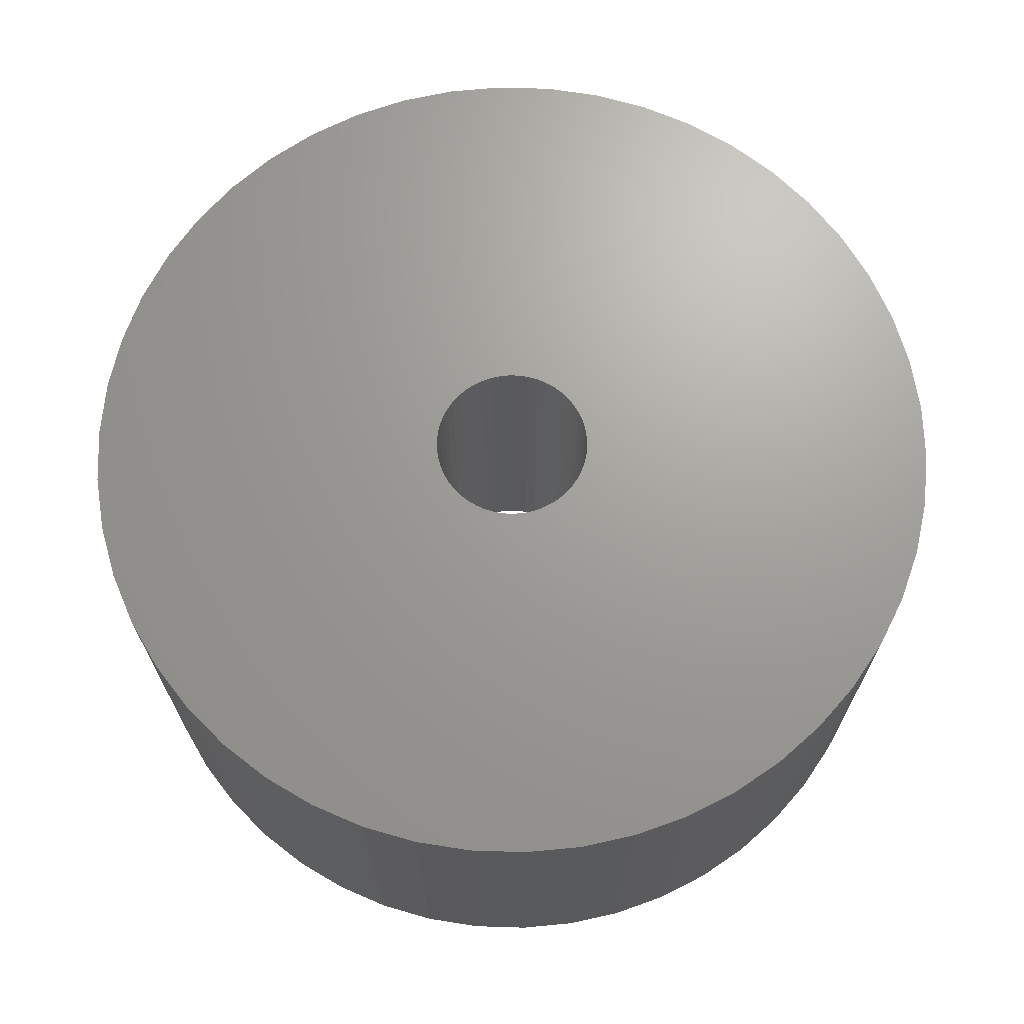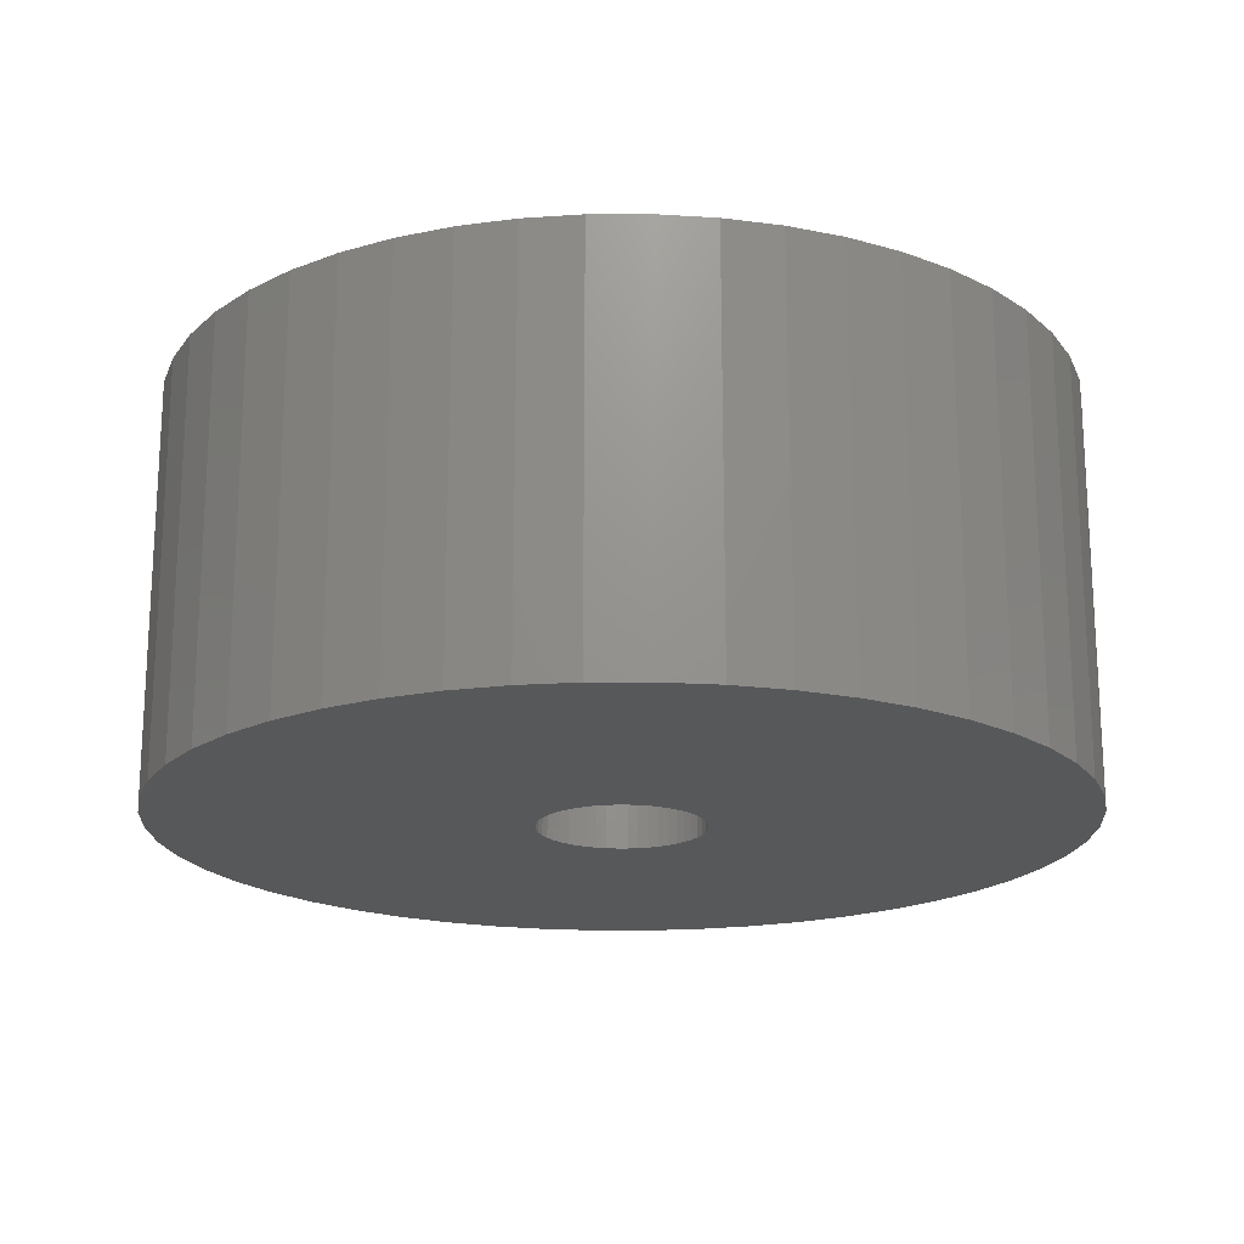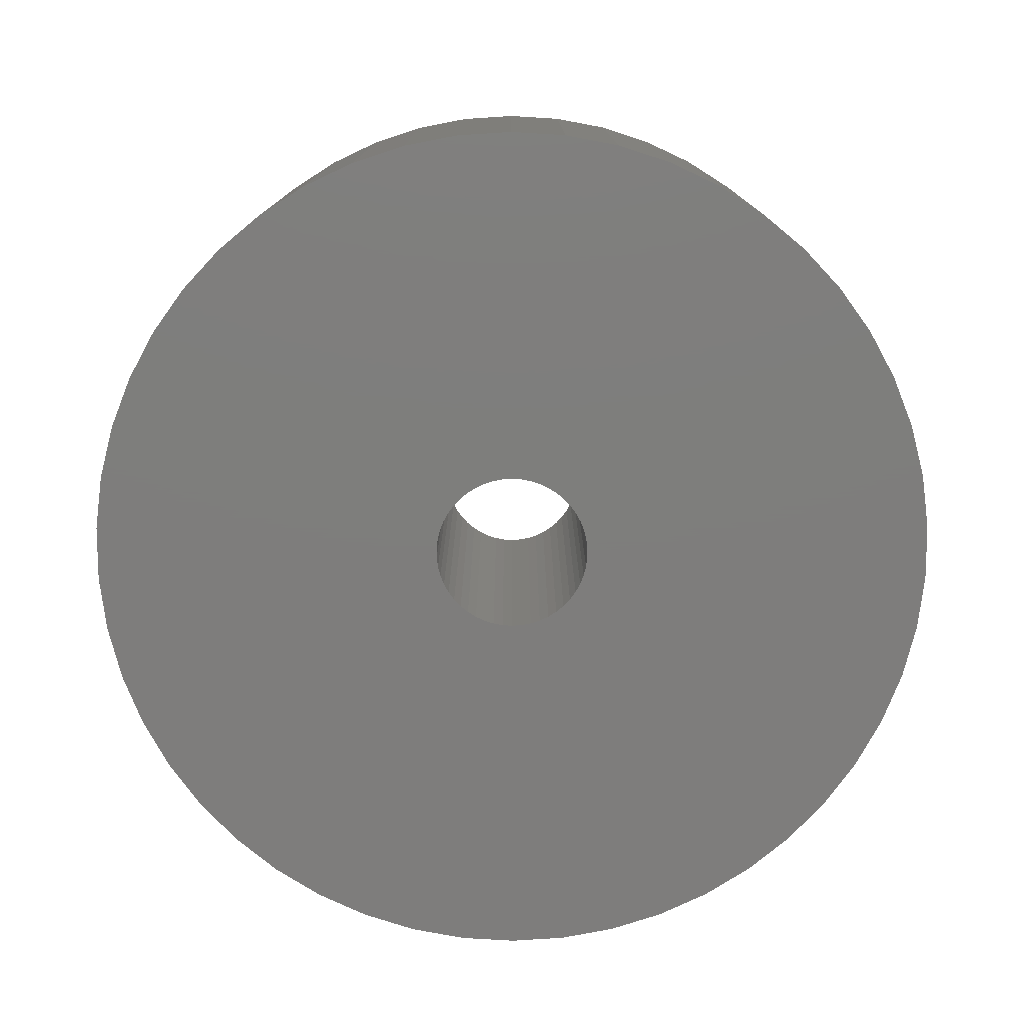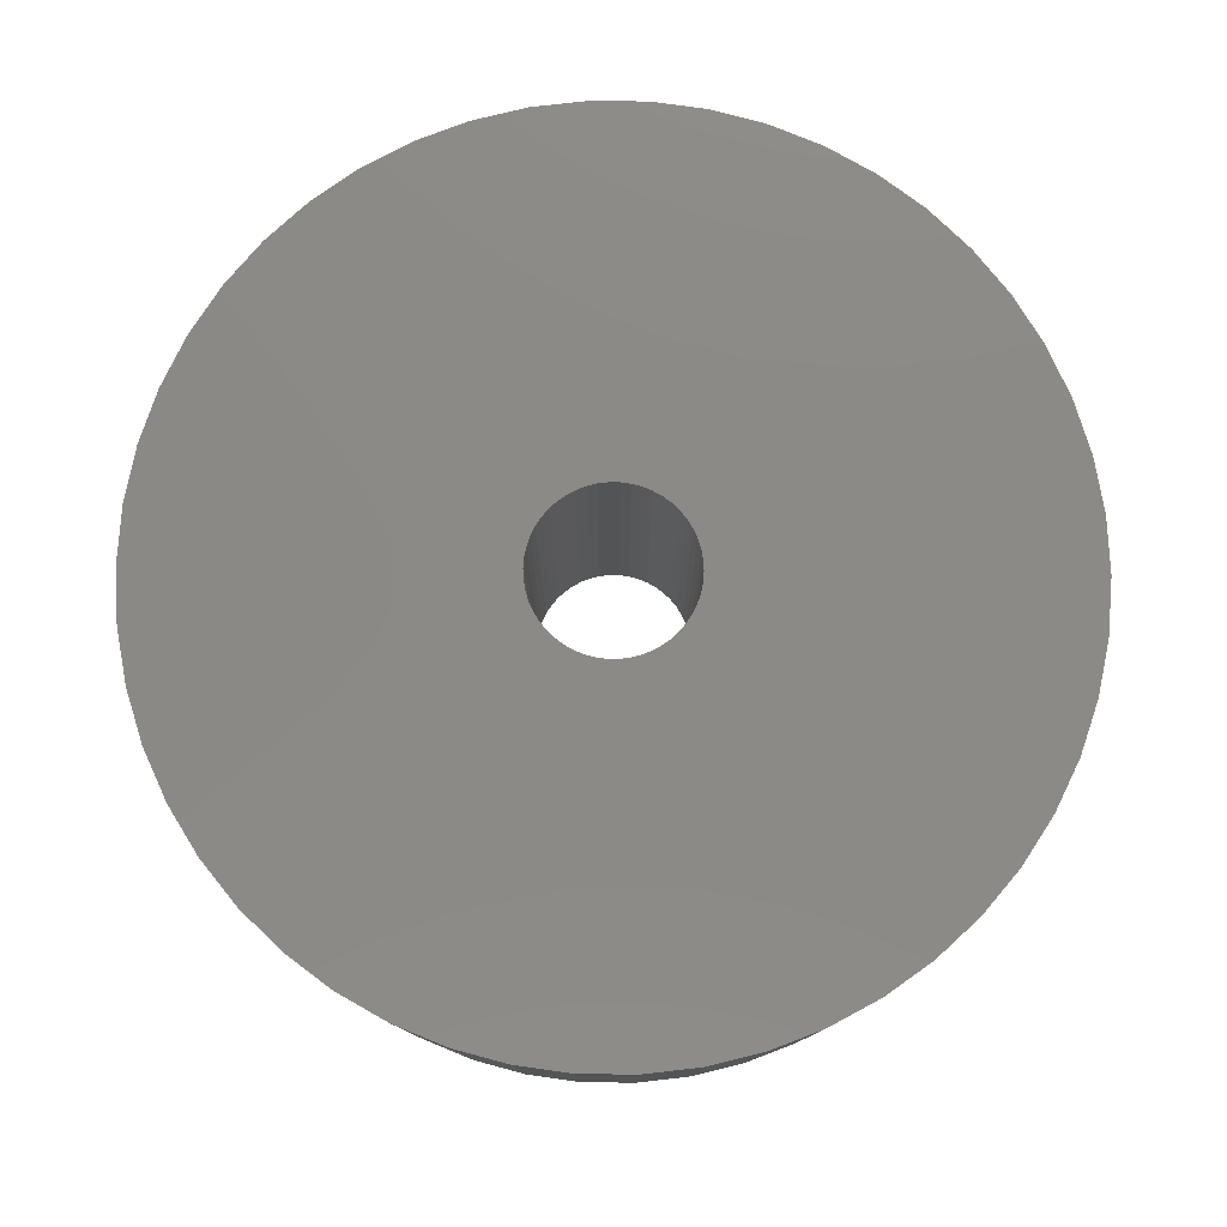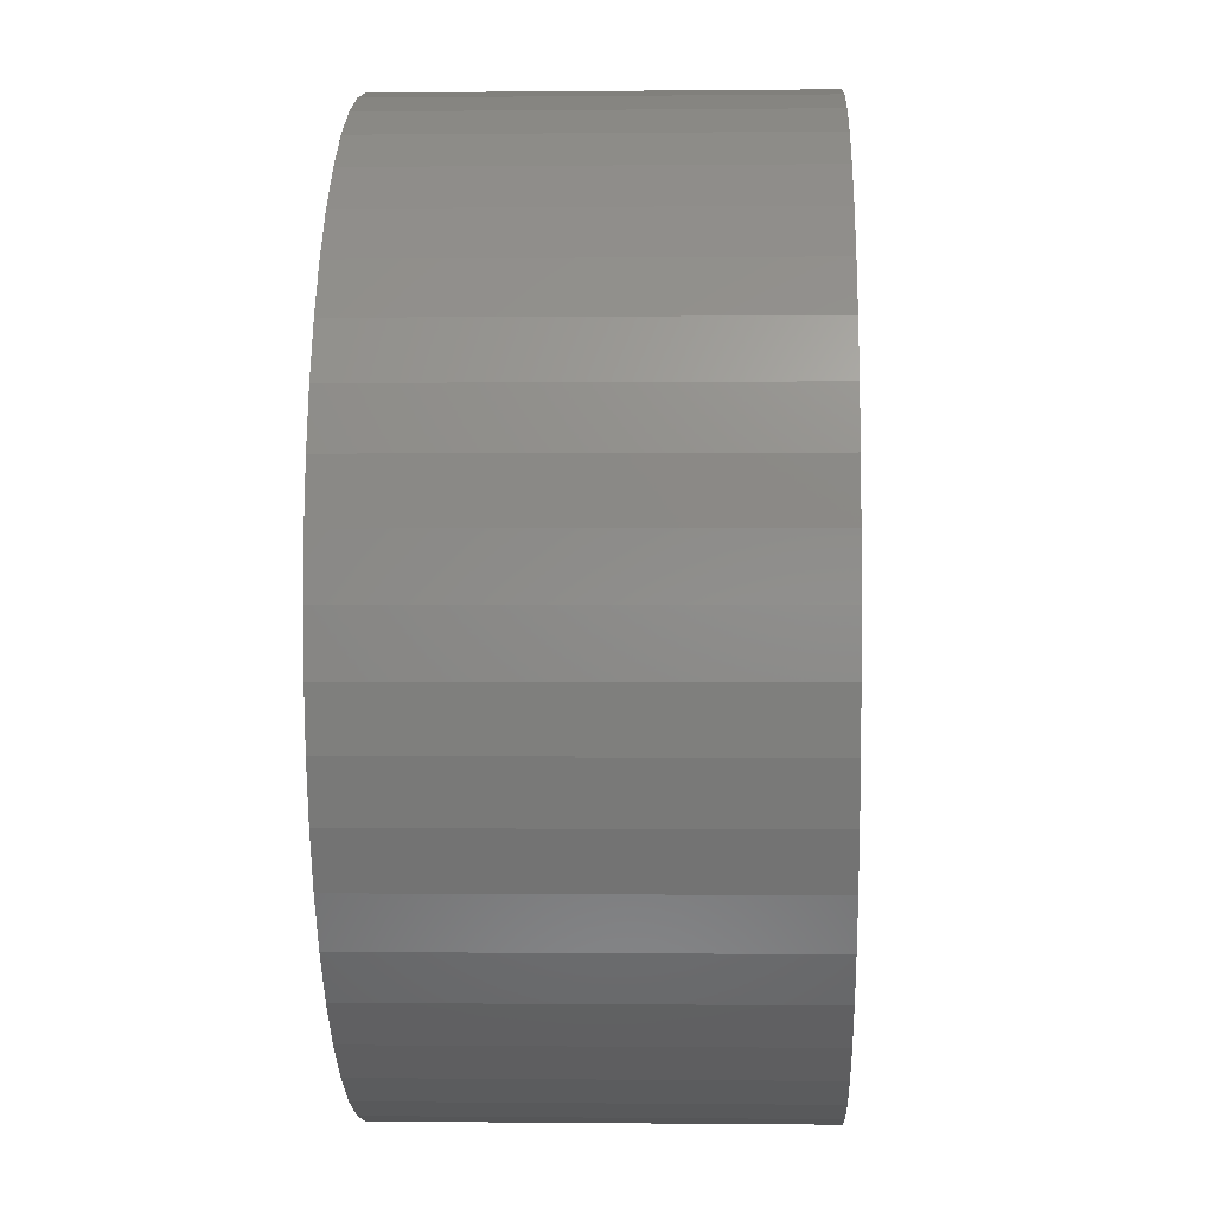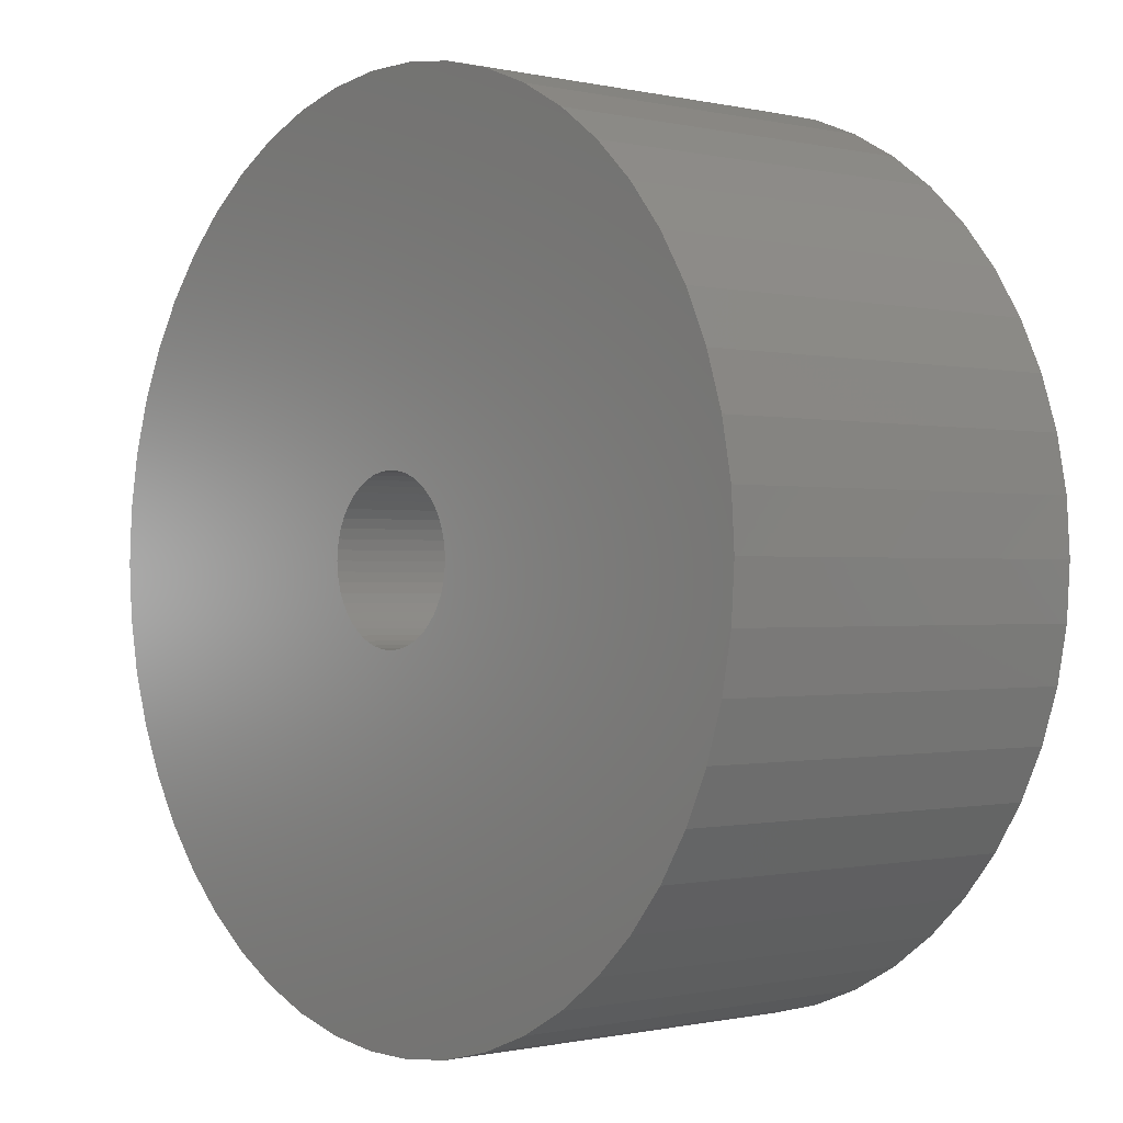
<metadata>
{"format":"stl","ext":"stl","renderer":"f3d","projection":"perspective","resolution":1024,"background":"white","views":[{"elev":68.7,"azim":-12.6,"up":"+Z"},{"elev":-19.0,"azim":-64.5,"up":"+Z"},{"elev":-77.5,"azim":-82.7,"up":"+Z"},{"elev":78.9,"azim":65.5,"up":"+Z"},{"elev":-0.2,"azim":92.4,"up":"+Y"},{"elev":-0.5,"azim":-130.3,"up":"+Y"}]}
</metadata>
<code>
# stl→obj: 200 verts, 400 faces
v 16.5 0 7.5
v 16.37 2.068 -7.5
v 16.37 2.068 7.5
v 16.5 0 -7.5
v -16.5 0 -7.5
v -16.37 2.068 7.5
v -16.37 2.068 -7.5
v -16.5 0 7.5
v 1.036 16.47 -7.5
v -1.036 16.47 7.5
v 1.036 16.47 7.5
v -1.036 16.47 -7.5
v -1.036 -16.47 -7.5
v 1.036 -16.47 7.5
v -1.036 -16.47 7.5
v 1.036 -16.47 -7.5
v 12.03 11.29 -7.5
v 10.52 12.71 7.5
v 12.03 11.29 7.5
v 10.52 12.71 -7.5
v -10.52 12.71 -7.5
v -12.03 11.29 7.5
v -10.52 12.71 7.5
v -12.03 11.29 -7.5
v -5.099 15.69 -7.5
v -7.025 14.93 7.5
v -5.099 15.69 7.5
v -7.025 14.93 -7.5
v 15.34 6.074 7.5
v 14.46 7.949 -7.5
v 14.46 7.949 7.5
v 15.34 6.074 -7.5
v 15.98 4.103 -7.5
v 15.98 4.103 7.5
v 7.025 14.93 -7.5
v 5.099 15.69 7.5
v 7.025 14.93 7.5
v 5.099 15.69 -7.5
v 8.841 13.93 -7.5
v 8.841 13.93 7.5
v -15.34 6.074 -7.5
v -14.46 7.949 7.5
v -14.46 7.949 -7.5
v -15.34 6.074 7.5
v -15.98 4.103 -7.5
v -15.98 4.103 7.5
v -8.841 13.93 7.5
v -8.841 13.93 -7.5
v -3.092 16.21 -7.5
v -3.092 16.21 7.5
v 3.092 -16.21 7.5
v 3.092 -16.21 -7.5
v 5.099 -15.69 -7.5
v 7.025 -14.93 7.5
v 5.099 -15.69 7.5
v 7.025 -14.93 -7.5
v 13.35 9.698 7.5
v 13.35 9.698 -7.5
v 3.092 16.21 7.5
v 3.092 16.21 -7.5
v -13.35 9.698 7.5
v -13.35 9.698 -7.5
v 3 0 7.5
v 2.976 0.376 7.5
v 16.37 -2.068 7.5
v 2.906 0.7461 7.5
v 2.976 -0.376 7.5
v 2.789 1.104 7.5
v 15.98 -4.103 7.5
v 2.629 1.445 7.5
v 2.906 -0.7461 7.5
v 2.427 1.763 7.5
v 15.34 -6.074 7.5
v 2.187 2.054 7.5
v 2.789 -1.104 7.5
v 1.912 2.312 7.5
v 14.46 -7.949 7.5
v 1.607 2.533 7.5
v 2.629 -1.445 7.5
v 1.277 2.714 7.5
v 13.35 -9.698 7.5
v 0.9271 2.853 7.5
v 2.427 -1.763 7.5
v 12.03 -11.29 7.5
v 0.5621 2.947 7.5
v 0.1884 2.994 7.5
v -0.1884 2.994 7.5
v -0.5621 2.947 7.5
v -0.9271 2.853 7.5
v -1.277 2.714 7.5
v -1.607 2.533 7.5
v -1.912 2.312 7.5
v -2.187 2.054 7.5
v -2.427 1.763 7.5
v 2.187 -2.054 7.5
v 10.52 -12.71 7.5
v 1.912 -2.312 7.5
v 8.841 -13.93 7.5
v 1.607 -2.533 7.5
v 1.277 -2.714 7.5
v 0.9271 -2.853 7.5
v 0.5621 -2.947 7.5
v 0.1884 -2.994 7.5
v -0.1884 -2.994 7.5
v -0.5621 -2.947 7.5
v -3.092 -16.21 7.5
v -0.9271 -2.853 7.5
v -5.099 -15.69 7.5
v -1.277 -2.714 7.5
v -7.025 -14.93 7.5
v -1.607 -2.533 7.5
v -8.841 -13.93 7.5
v -1.912 -2.312 7.5
v -10.52 -12.71 7.5
v -2.187 -2.054 7.5
v -12.03 -11.29 7.5
v -2.427 -1.763 7.5
v -13.35 -9.698 7.5
v -2.629 -1.445 7.5
v -14.46 -7.949 7.5
v -2.789 -1.104 7.5
v -15.34 -6.074 7.5
v -2.906 -0.7461 7.5
v -15.98 -4.103 7.5
v -2.976 -0.376 7.5
v -16.37 -2.068 7.5
v -3 0 7.5
v -2.629 1.445 7.5
v -2.789 1.104 7.5
v -2.906 0.7461 7.5
v -2.976 0.376 7.5
v 16.37 -2.068 -7.5
v 15.98 -4.103 -7.5
v -12.03 -11.29 -7.5
v -10.52 -12.71 -7.5
v -14.46 -7.949 -7.5
v -15.34 -6.074 -7.5
v -13.35 -9.698 -7.5
v 3 0 -7.5
v 2.976 -0.376 -7.5
v 2.906 -0.7461 -7.5
v 15.34 -6.074 -7.5
v 2.976 0.376 -7.5
v 2.789 -1.104 -7.5
v 14.46 -7.949 -7.5
v 2.629 -1.445 -7.5
v 13.35 -9.698 -7.5
v 2.906 0.7461 -7.5
v 2.427 -1.763 -7.5
v 12.03 -11.29 -7.5
v 2.187 -2.054 -7.5
v 10.52 -12.71 -7.5
v 2.789 1.104 -7.5
v 1.912 -2.312 -7.5
v 8.841 -13.93 -7.5
v 1.607 -2.533 -7.5
v 2.629 1.445 -7.5
v 1.277 -2.714 -7.5
v 0.9271 -2.853 -7.5
v 2.427 1.763 -7.5
v 0.5621 -2.947 -7.5
v 0.1884 -2.994 -7.5
v -0.1884 -2.994 -7.5
v -0.5621 -2.947 -7.5
v -3.092 -16.21 -7.5
v -0.9271 -2.853 -7.5
v -5.099 -15.69 -7.5
v -1.277 -2.714 -7.5
v -7.025 -14.93 -7.5
v -1.607 -2.533 -7.5
v -8.841 -13.93 -7.5
v -1.912 -2.312 -7.5
v -2.187 -2.054 -7.5
v -2.427 -1.763 -7.5
v 2.187 2.054 -7.5
v 1.912 2.312 -7.5
v 1.607 2.533 -7.5
v 1.277 2.714 -7.5
v 0.9271 2.853 -7.5
v 0.5621 2.947 -7.5
v 0.1884 2.994 -7.5
v -0.1884 2.994 -7.5
v -0.5621 2.947 -7.5
v -0.9271 2.853 -7.5
v -1.277 2.714 -7.5
v -1.607 2.533 -7.5
v -1.912 2.312 -7.5
v -2.187 2.054 -7.5
v -2.427 1.763 -7.5
v -2.629 1.445 -7.5
v -2.789 1.104 -7.5
v -2.906 0.7461 -7.5
v -2.976 0.376 -7.5
v -3 0 -7.5
v -2.629 -1.445 -7.5
v -2.789 -1.104 -7.5
v -2.906 -0.7461 -7.5
v -15.98 -4.103 -7.5
v -2.976 -0.376 -7.5
v -16.37 -2.068 -7.5
f 1 2 3
f 2 1 4
f 5 6 7
f 6 5 8
f 9 10 11
f 10 9 12
f 13 14 15
f 14 13 16
f 17 18 19
f 18 17 20
f 21 22 23
f 22 21 24
f 25 26 27
f 26 25 28
f 29 30 31
f 30 29 32
f 3 33 34
f 33 3 2
f 35 36 37
f 36 35 38
f 39 37 40
f 37 39 35
f 41 42 43
f 42 41 44
f 45 44 41
f 44 45 46
f 28 47 26
f 47 28 48
f 49 27 50
f 27 49 25
f 16 51 14
f 51 16 52
f 53 54 55
f 54 53 56
f 34 32 29
f 32 34 33
f 57 17 19
f 17 57 58
f 31 58 57
f 58 31 30
f 38 59 36
f 59 38 60
f 60 11 59
f 11 60 9
f 20 40 18
f 40 20 39
f 43 61 62
f 61 43 42
f 62 22 24
f 22 62 61
f 7 46 45
f 46 7 6
f 63 1 3
f 64 3 34
f 1 63 65
f 66 34 29
f 67 65 63
f 68 29 31
f 65 67 69
f 70 31 57
f 71 69 67
f 72 57 19
f 69 71 73
f 74 19 18
f 75 73 71
f 76 18 40
f 73 75 77
f 78 40 37
f 79 77 75
f 80 37 36
f 77 79 81
f 82 36 59
f 83 81 79
f 81 83 84
f 3 64 63
f 34 66 64
f 29 68 66
f 31 70 68
f 57 72 70
f 19 74 72
f 18 76 74
f 40 78 76
f 37 80 78
f 85 59 11
f 36 82 80
f 59 85 82
f 11 86 85
f 11 87 86
f 10 87 11
f 87 10 88
f 50 88 10
f 88 50 89
f 27 89 50
f 89 27 90
f 26 90 27
f 90 26 91
f 47 91 26
f 91 47 92
f 23 92 47
f 92 23 93
f 93 22 94
f 22 93 23
f 95 84 83
f 84 95 96
f 97 96 95
f 96 97 98
f 99 98 97
f 98 99 54
f 100 54 99
f 54 100 55
f 101 55 100
f 55 101 51
f 102 51 101
f 51 102 14
f 103 14 102
f 104 14 103
f 15 104 105
f 106 105 107
f 104 15 14
f 108 107 109
f 110 109 111
f 112 111 113
f 114 113 115
f 116 115 117
f 118 117 119
f 120 119 121
f 122 121 123
f 124 123 125
f 105 106 15
f 126 125 127
f 61 94 22
f 94 61 128
f 107 108 106
f 42 128 61
f 109 110 108
f 128 42 129
f 111 112 110
f 44 129 42
f 113 114 112
f 129 44 130
f 115 116 114
f 46 130 44
f 117 118 116
f 130 46 131
f 119 120 118
f 6 131 46
f 121 122 120
f 131 6 127
f 123 124 122
f 8 127 6
f 125 126 124
f 127 8 126
f 48 23 47
f 23 48 21
f 12 50 10
f 50 12 49
f 65 4 1
f 4 65 132
f 69 132 65
f 132 69 133
f 134 114 116
f 114 134 135
f 136 122 137
f 122 136 120
f 138 120 136
f 120 138 118
f 139 4 132
f 140 132 133
f 4 139 2
f 141 133 142
f 143 2 139
f 144 142 145
f 2 143 33
f 146 145 147
f 148 33 143
f 149 147 150
f 33 148 32
f 151 150 152
f 153 32 148
f 154 152 155
f 32 153 30
f 156 155 56
f 157 30 153
f 158 56 53
f 30 157 58
f 159 53 52
f 160 58 157
f 58 160 17
f 132 140 139
f 133 141 140
f 142 144 141
f 145 146 144
f 147 149 146
f 150 151 149
f 152 154 151
f 155 156 154
f 56 158 156
f 161 52 16
f 53 159 158
f 52 161 159
f 16 162 161
f 16 163 162
f 13 163 16
f 163 13 164
f 165 164 13
f 164 165 166
f 167 166 165
f 166 167 168
f 169 168 167
f 168 169 170
f 171 170 169
f 170 171 172
f 135 172 171
f 172 135 173
f 173 134 174
f 134 173 135
f 175 17 160
f 17 175 20
f 176 20 175
f 20 176 39
f 177 39 176
f 39 177 35
f 178 35 177
f 35 178 38
f 179 38 178
f 38 179 60
f 180 60 179
f 60 180 9
f 181 9 180
f 182 9 181
f 12 182 183
f 49 183 184
f 182 12 9
f 25 184 185
f 28 185 186
f 48 186 187
f 21 187 188
f 24 188 189
f 62 189 190
f 43 190 191
f 41 191 192
f 45 192 193
f 183 49 12
f 7 193 194
f 138 174 134
f 174 138 195
f 184 25 49
f 136 195 138
f 185 28 25
f 195 136 196
f 186 48 28
f 137 196 136
f 187 21 48
f 196 137 197
f 188 24 21
f 198 197 137
f 189 62 24
f 197 198 199
f 190 43 62
f 200 199 198
f 191 41 43
f 199 200 194
f 192 45 41
f 5 194 200
f 193 7 45
f 194 5 7
f 56 98 54
f 98 56 155
f 77 142 73
f 142 77 145
f 134 118 138
f 118 134 116
f 137 124 198
f 124 137 122
f 155 96 98
f 96 155 152
f 52 55 51
f 55 52 53
f 81 145 77
f 145 81 147
f 84 147 81
f 147 84 150
f 73 133 69
f 133 73 142
f 169 108 110
f 108 169 167
f 167 106 108
f 106 167 165
f 198 126 200
f 126 198 124
f 200 8 5
f 8 200 126
f 152 84 96
f 84 152 150
f 171 110 112
f 110 171 169
f 165 15 106
f 15 165 13
f 135 112 114
f 112 135 171
f 139 64 143
f 64 139 63
f 127 193 131
f 193 127 194
f 182 86 87
f 86 182 181
f 162 104 103
f 104 162 163
f 176 74 76
f 74 176 175
f 188 92 93
f 92 188 187
f 185 89 90
f 89 185 184
f 153 70 157
f 70 153 68
f 143 66 148
f 66 143 64
f 179 80 82
f 80 179 178
f 180 82 85
f 82 180 179
f 177 76 78
f 76 177 176
f 129 190 128
f 190 129 191
f 128 189 94
f 189 128 190
f 130 191 129
f 191 130 192
f 187 91 92
f 91 187 186
f 184 88 89
f 88 184 183
f 161 103 102
f 103 161 162
f 148 68 153
f 68 148 66
f 160 74 175
f 74 160 72
f 157 72 160
f 72 157 70
f 181 85 86
f 85 181 180
f 178 78 80
f 78 178 177
f 94 188 93
f 188 94 189
f 131 192 130
f 192 131 193
f 186 90 91
f 90 186 185
f 183 87 88
f 87 183 182
f 140 63 139
f 63 140 67
f 151 97 95
f 97 151 154
f 141 67 140
f 67 141 71
f 119 196 121
f 196 119 195
f 158 101 100
f 101 158 159
f 156 100 99
f 100 156 158
f 146 75 144
f 75 146 79
f 151 83 149
f 83 151 95
f 170 113 111
f 113 170 172
f 172 115 113
f 115 172 173
f 121 197 123
f 197 121 196
f 159 102 101
f 102 159 161
f 154 99 97
f 99 154 156
f 144 71 141
f 71 144 75
f 149 79 146
f 79 149 83
f 163 105 104
f 105 163 164
f 164 107 105
f 107 164 166
f 115 174 117
f 174 115 173
f 117 195 119
f 195 117 174
f 123 199 125
f 199 123 197
f 125 194 127
f 194 125 199
f 166 109 107
f 109 166 168
f 168 111 109
f 111 168 170

</code>
